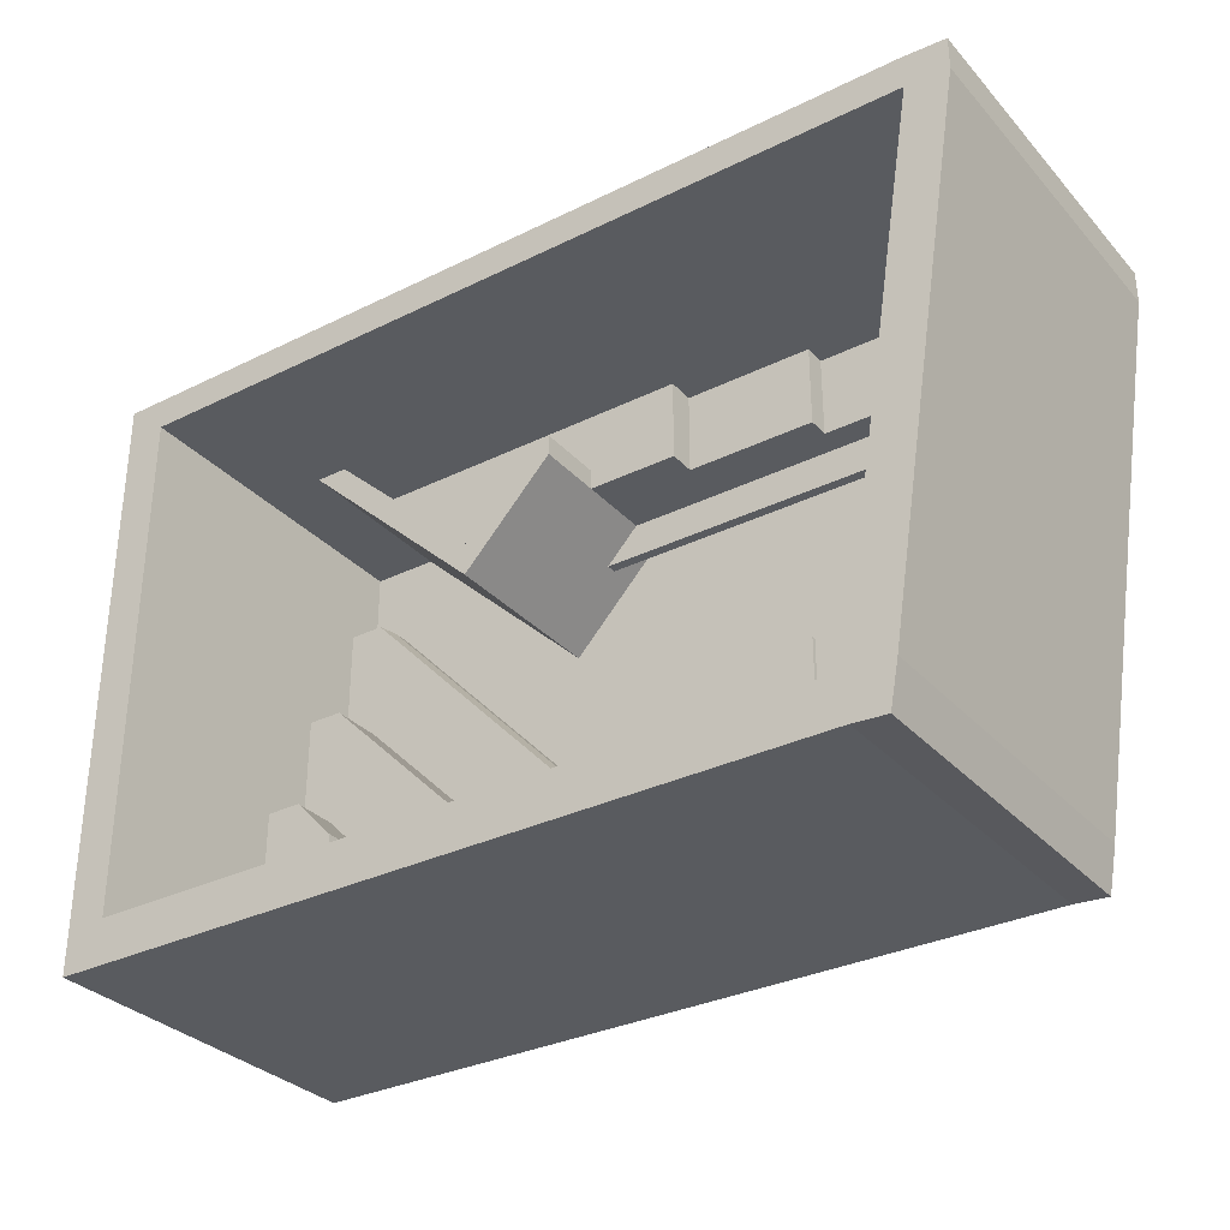
<metadata>
{"format":"obj","ext":"obj","renderer":"f3d","projection":"perspective","resolution":1024,"background":"white","views":[{"elev":-32.0,"azim":-145.4,"up":"+Z"}]}
</metadata>
<code>
o Wall_Cube.013
v -4.677 -0.1675 5.711
v -4.677 0.1675 5.711
v -3.476 -0.1675 -1.773
v -3.476 0.1675 -1.773
v 7.076 -0.1675 5.711
v 7.076 0.1675 5.711
v 7.076 -0.1675 -1.773
v 7.076 0.1675 -1.773
v -3.476 -0.1675 -2.417
v -3.476 0.1675 -2.417
v 7.076 -0.1675 -2.417
v 7.076 0.1675 -2.417
v -4.677 -0.1675 6.181
v -4.677 0.1675 6.181
v 7.076 -0.1675 6.181
v 7.076 0.1675 6.181
v 7.65 -0.1675 5.711
v 7.65 0.1675 5.711
v 7.65 -0.1675 -1.773
v 7.65 0.1675 -1.773
v 7.65 -0.1675 -2.417
v 7.65 0.1675 -2.417
v 7.65 -0.1675 6.181
v 7.65 0.1675 6.181
v -5.284 -0.1675 5.679
v -5.284 0.1675 5.679
v -4.084 -0.1675 -1.805
v -4.084 0.1675 -1.805
v -3.962 -0.1675 -2.449
v -3.962 0.1675 -2.449
v -5.284 -0.1675 6.149
v -5.284 0.1675 6.149
v -4.677 4.983 5.711
v -3.476 4.983 -1.773
v 7.076 4.983 -1.773
v 7.076 4.983 5.711
v -3.476 4.983 -2.417
v 7.076 4.983 -2.417
v 7.076 4.983 6.181
v -4.677 4.983 6.181
v 7.65 4.983 -1.773
v 7.65 4.983 5.711
v 7.65 4.983 -2.417
v 7.65 4.983 6.181
v -5.284 4.983 5.679
v -4.084 4.983 -1.805
v -3.962 4.983 -2.449
v -5.284 4.983 6.149
f 9 3 27 29
f 30 28 46 47
f 6 2 33 36
f 20 22 43 41
f 3 7 5 1
f 8 4 2 6
f 9 10 12 11
f 13 14 32 31
f 16 24 44 39
f 7 3 9 11
f 15 16 14 13
f 5 7 19 17
f 3 1 25 27
f 1 5 15 13
f 19 20 18 17
f 20 19 21 22
f 17 18 24 23
f 16 15 23 24
f 7 11 21 19
f 32 14 40 48
f 15 5 17 23
f 11 12 22 21
f 25 26 28 27
f 27 28 30 29
f 26 25 31 32
f 1 13 31 25
f 10 9 29 30
f 22 12 38 43
f 2 4 34 33
f 28 26 45 46
f 34 35 38 37
f 36 39 44 42
f 36 33 40 39
f 38 35 41 43
f 35 36 42 41
f 34 37 47 46
f 40 33 45 48
f 33 34 46 45
f 4 8 35 34
f 10 30 47 37
f 24 18 42 44
f 12 10 37 38
f 26 32 48 45
f 18 20 41 42
f 8 6 36 35
f 14 16 39 40
o Tables2_Cube.009
v -3.004 0.2762 2.99
v -3.004 0.3346 2.99
v -2.961 0.2762 1.812
v -2.961 0.3346 1.812
v -2.483 0.2762 3.009
v -2.483 0.3346 3.009
v -2.44 0.2762 1.831
v -2.44 0.3346 1.831
v -3.179 0.3081 3.115
v -3.215 0.4739 3.111
v -3.039 0.3081 1.657
v -3.075 0.4739 1.653
v -3.684 0.198 3.066
v -3.72 0.3638 3.063
v -3.544 0.198 1.608
v -3.58 0.3638 1.605
v -3.689 0.34 1.594
v -3.653 0.1742 1.598
v -3.793 0.1742 3.056
v -3.829 0.34 3.052
v -3.643 0.6534 1.599
v -3.783 0.6534 3.057
v -3.751 0.6297 1.588
v -3.892 0.6297 3.046
v -2.361 0.2953 3.197
v -2.32 0.4861 3.197
v -2.361 0.2953 2.526
v -2.32 0.4861 2.526
v -1.777 0.1686 3.197
v -1.736 0.3594 3.197
v -1.777 0.1686 2.526
v -1.736 0.3594 2.526
v -1.61 0.3321 2.526
v -1.651 0.1413 2.526
v -1.651 0.1413 3.197
v -1.61 0.3321 3.197
v -1.663 0.6927 2.526
v -1.663 0.6927 3.197
v -1.538 0.6654 2.526
v -1.538 0.6654 3.197
v -2.361 0.2953 2.343
v -2.32 0.4861 2.343
v -2.361 0.2953 1.672
v -2.32 0.4861 1.672
v -1.777 0.1686 2.343
v -1.736 0.3594 2.343
v -1.777 0.1686 1.672
v -1.736 0.3594 1.672
v -1.61 0.3321 1.672
v -1.651 0.1413 1.672
v -1.651 0.1413 2.343
v -1.61 0.3321 2.343
v -1.663 0.6927 1.672
v -1.663 0.6927 2.343
v -1.538 0.6654 1.672
v -1.538 0.6654 2.343
f 49 50 52 51
f 51 52 56 55
f 55 56 54 53
f 53 54 50 49
f 51 55 53 49
f 56 52 50 54
f 57 58 60 59
f 59 60 64 63
f 62 68 72 70
f 61 62 58 57
f 59 63 61 57
f 64 60 58 62
f 66 65 68 67
f 63 64 65 66
f 62 61 67 68
f 61 63 66 67
f 69 70 72 71
f 68 65 71 72
f 64 62 70 69
f 65 64 69 71
f 73 74 76 75
f 75 76 80 79
f 78 84 88 86
f 77 78 74 73
f 75 79 77 73
f 80 76 74 78
f 82 81 84 83
f 79 80 81 82
f 78 77 83 84
f 77 79 82 83
f 85 86 88 87
f 84 81 87 88
f 80 78 86 85
f 81 80 85 87
f 89 90 92 91
f 91 92 96 95
f 94 100 104 102
f 93 94 90 89
f 91 95 93 89
f 96 92 90 94
f 98 97 100 99
f 95 96 97 98
f 94 93 99 100
f 93 95 98 99
f 101 102 104 103
f 100 97 103 104
f 96 94 102 101
f 97 96 101 103
o Tables1_Cube
v -0.6956 0.6303 0.3139
v -0.6956 0.6921 0.3139
v 0.9934 0.6303 0.3139
v 0.9934 0.6921 0.3139
v -0.6956 0.6303 1.749
v -0.6956 0.6921 1.749
v 0.9934 0.6303 1.749
v 0.9934 0.6921 1.749
f 105 106 108 107
f 107 108 112 111
f 111 112 110 109
f 109 110 106 105
f 107 111 109 105
f 112 108 106 110
o Stair2_Cube.004
v -3.174 0.5592 4.654
v -3.174 0.7099 4.654
v -2.058 0.5592 3.986
v -2.058 0.7099 3.986
v 2.812 0.5592 4.654
v 2.812 0.7099 4.654
v 2.812 0.5592 3.986
v 2.812 0.7099 3.986
v -4.721 -0.02151 5.687
v -4.721 0.349 5.687
v -4.576 -0.02151 3.458
v -4.576 0.349 3.458
v 6.074 -0.02151 5.687
v 6.074 0.349 5.687
v 3.344 -0.02151 3.071
v 3.344 0.349 3.071
v -2.881 -0.02151 4.484
v -2.881 0.349 4.484
v -2.881 -0.02151 5.687
v -2.881 0.349 5.687
v 1.996 0.349 4.484
v 1.996 -0.02151 5.687
v 1.996 -0.02151 4.484
v 1.996 0.349 5.687
v -4.696 0.349 5.305
v 1.996 0.751 4.484
v 3.344 0.751 3.071
v 6.074 0.751 5.687
v -2.881 0.751 5.687
v -4.721 0.751 5.687
v 1.996 0.751 5.687
v -2.881 0.751 4.484
v -4.696 0.751 5.305
v -1.25 -0.02151 4.484
v -1.25 0.349 5.687
v -1.25 0.349 4.484
v -1.25 -0.02151 5.687
v -1.25 0.751 5.687
v -1.25 0.751 4.484
v 0.6522 0.349 4.484
v 0.6522 -0.02151 5.687
v 0.6522 0.751 4.484
v 0.6522 -0.02151 4.484
v 0.6522 0.349 5.687
v 0.6522 0.751 5.687
v 1.996 1.091 4.484
v 3.344 1.091 3.071
v 6.074 1.091 5.687
v -1.25 1.091 5.687
v -2.881 1.091 5.687
v -2.881 1.091 4.484
v 0.6522 1.091 4.484
v 1.996 1.091 5.687
v 0.6522 1.091 5.687
v -1.25 1.091 4.484
v 1.996 1.404 4.484
v 3.344 1.404 3.071
v 6.074 1.404 5.687
v 0.6522 1.404 4.484
v 1.996 1.404 5.687
v 0.6522 1.404 5.687
v -1.25 1.404 5.687
v -1.25 1.404 4.484
v 1.996 1.799 4.484
v 3.344 1.799 3.071
v 6.074 1.799 5.687
v 0.6522 1.799 4.484
v 1.996 1.799 5.687
v 0.6522 1.799 5.687
v 3.104 0.349 3.323
v 5.347 -0.02151 5.687
v 3.104 -0.02151 3.323
v 5.347 0.349 5.687
v 3.104 0.751 3.323
v 5.347 0.751 5.687
v 3.104 1.091 3.323
v 5.347 1.091 5.687
v 3.104 1.404 3.323
v 5.347 1.404 5.687
v 3.104 1.799 3.323
v 5.6 1.799 5.687
v -4.612 -0.02151 4.009
v 3.631 -0.02151 3.347
v 3.631 0.349 3.347
v -2.881 -0.02151 4.782
v 1.996 -0.02151 4.782
v -4.702 0.349 5.4
v 3.631 0.751 3.347
v -2.881 0.751 4.782
v -4.702 0.751 5.4
v -1.25 -0.02151 4.782
v 0.6522 -0.02151 4.782
v 3.631 1.091 3.347
v -2.881 1.091 4.782
v -1.25 1.091 4.782
v 3.631 1.404 3.347
v -1.25 1.404 4.782
v 0.6522 1.404 4.782
v 3.631 1.799 3.347
v 1.996 1.799 4.782
v 0.6522 1.799 4.782
v 3.27 1.799 3.491
v 3.659 -0.02151 3.908
v 3.104 2.783 3.323
v 3.344 2.783 3.071
v 3.631 2.783 3.347
v 6.074 2.783 5.687
v 1.996 2.783 4.484
v 5.6 2.783 5.687
v 3.27 2.783 3.491
v 1.996 2.783 4.782
f 113 114 116 115
f 115 116 120 119
f 119 120 118 117
f 117 118 114 113
f 115 119 117 113
f 120 116 114 118
f 194 199 137 124 123
f 184 182 128 127
f 195 196 126 125
f 131 132 122 121
f 215 195 125 183
f 199 122 142 202
f 196 128 139 200
f 194 197 131 121
f 149 147 132 131
f 123 124 130 129
f 183 185 136 134
f 185 126 140 187
f 204 198 134 153
f 155 152 133 135
f 137 130 124
f 201 202 142 141
f 138 154 164 158
f 200 139 159 205
f 156 136 143 157
f 122 132 141 142
f 148 130 144 151
f 130 137 145 144
f 182 133 138 186
f 152 148 151 154
f 132 147 150 141
f 201 141 162 206
f 129 130 148 146
f 197 203 149 131
f 153 156 147 149
f 134 136 156 153
f 151 144 163 167
f 133 152 154 138
f 147 156 157 150
f 146 148 152 155
f 203 204 153 149
f 207 206 162 161
f 188 158 168 190
f 166 165 172 173
f 158 164 171 168
f 157 143 165 166
f 187 140 160 189
f 154 151 167 164
f 141 150 161 162
f 150 157 166 161
f 186 138 158 188
f 168 171 179 176
f 210 209 174 173
f 173 172 180 181
f 207 161 174 209
f 161 166 173 174
f 189 160 170 191
f 205 159 169 208
f 164 167 175 171
f 214 212 180 193
f 212 213 181 180
f 190 168 176 192
f 210 173 181 213
f 191 170 178 193
f 208 169 177 211
f 172 191 193 180
f 169 190 192 177
f 176 212 223 220
f 165 189 191 172
f 139 186 188 159
f 143 187 189 165
f 159 188 190 169
f 128 182 186 139
f 136 185 187 143
f 125 126 185 183
f 198 215 183 134
f 135 133 182 184
f 135 184 215 198
f 193 178 219 221
f 170 208 211 178
f 171 210 213 179
f 176 179 213 212
f 178 211 218 219
f 160 205 208 170
f 167 207 209 175
f 171 175 209 210
f 167 163 206 207
f 146 155 204 203
f 129 146 203 197
f 144 201 206 163
f 140 200 205 160
f 144 145 202 201
f 155 135 198 204
f 123 129 197 194
f 126 196 200 140
f 137 199 202 145
f 184 127 195 215
f 127 128 196 195
f 121 122 199 194
f 218 222 221 219
f 217 216 222 218
f 216 220 223 222
f 212 214 222 223
f 214 193 221 222
f 177 192 216 217
f 192 176 220 216
f 211 177 217 218
o Stair1_Cube.003
v 2.396 0.02687 0.1072
v 2.396 0.4272 0.1072
v 2.396 0.02687 -1.784
v 2.396 0.4272 -1.784
v 7.086 0.02687 4.442
v 7.086 0.4272 4.442
v 7.086 0.02687 -1.784
v 7.086 0.4272 -1.784
v 6.487 0.02687 -1.784
v 6.487 0.4272 -1.784
v 6.487 0.02687 4.437
v 6.487 0.4272 4.437
v 3.28 0.02687 -1.784
v 3.28 0.4272 1.043
v 3.28 0.4272 -1.784
v 3.28 0.02687 1.043
v 2.396 0.02687 -0.6175
v 2.396 0.4272 -0.6175
v 7.086 0.02687 2.623
v 7.086 0.4272 2.623
v 6.555 1.091 -1.784
v 6.487 0.02687 2.621
v 3.28 0.02687 -0.6
v 3.28 0.4272 -0.6
v 6.555 0.7004 -1.784
v 7.154 0.7004 -1.784
v 7.154 0.7004 2.623
v 7.154 0.7004 4.442
v 7.154 0.02687 4.442
v 3.349 0.7004 -1.784
v 6.555 0.7004 4.437
v 6.555 0.7004 2.621
v 3.349 0.7004 1.043
v 3.349 0.7004 -0.6
v 7.154 0.02687 2.623
v 7.154 1.091 -1.784
v 3.349 1.091 -1.784
v 7.154 1.091 2.623
v 6.555 1.091 2.621
v 3.349 1.091 -0.6
v 4.135 0.4272 -1.784
v 4.135 0.02687 1.948
v 4.135 0.02687 -1.784
v 4.135 0.4272 1.948
v 4.135 0.02687 0.2584
v 4.203 0.7004 -1.784
v 4.203 0.7004 1.948
v 4.203 0.7004 0.2584
v 4.203 1.091 -1.784
v 4.203 1.091 0.2584
v 6.555 1.481 -1.784
v 7.154 1.481 -1.784
v 4.203 1.481 -1.784
v 7.154 1.481 2.623
v 6.555 1.481 2.621
v 4.203 1.481 0.2584
v 5.08 0.4272 -1.784
v 5.08 0.02687 2.949
v 5.149 0.7004 -1.784
v 5.149 0.7004 1.209
v 5.149 1.091 -1.784
v 5.149 1.091 1.209
v 5.08 0.02687 -1.784
v 5.08 0.4272 2.949
v 5.08 0.02687 1.209
v 5.149 0.7004 2.949
v 5.149 1.481 -1.784
v 5.149 1.481 1.209
v 5.893 0.4272 -1.784
v 5.893 0.02687 3.808
v 5.961 0.7004 -1.784
v 5.961 0.7004 2.025
v 5.961 1.091 -1.784
v 5.961 1.091 2.025
v 5.961 1.481 -1.784
v 5.961 1.481 2.025
v 5.893 0.02687 -1.784
v 5.893 0.4272 3.808
v 5.893 0.02687 2.025
v 5.961 0.7004 3.808
v 2.396 0.4272 -1.416
v 7.086 0.02687 0.8675
v 2.396 0.02687 -1.416
v 7.086 0.4272 0.8675
v 6.487 0.02687 0.8664
v 3.28 0.02687 -1.392
v 3.28 0.4272 -1.392
v 7.154 0.7004 0.8675
v 3.349 0.7004 -1.392
v 7.154 1.091 0.8675
v 3.349 1.091 -1.392
v 4.203 1.091 -1.392
v 4.135 0.02687 -1.392
v 7.154 1.481 0.8675
v 6.555 1.481 0.8664
v 4.203 1.481 -1.392
v 5.149 1.481 -1.373
v 5.08 0.02687 -1.373
v 5.961 1.481 0.2416
v 5.893 0.02687 0.2416
v 5.961 1.481 -0.5901
v 6.555 1.798 -1.784
v 7.154 1.798 -1.784
v 5.961 1.798 -1.784
v 5.149 1.798 -1.784
v 7.154 1.798 0.8675
v 6.555 1.798 0.8664
v 5.149 1.798 -1.373
v 5.961 1.798 -0.5901
v 5.961 1.798 0.2416
v 6.555 2.183 -1.784
v 7.154 2.183 -1.784
v 5.961 2.183 -1.784
v 7.154 2.183 0.8675
v 6.555 2.183 0.8664
v 5.961 2.183 -0.5901
v 5.961 2.183 0.2416
f 306 304 227 226
f 232 233 231 230
f 235 229 251 254
f 239 237 225 224
f 245 242 228 234
f 247 241 225 237
f 242 243 250 258
f 302 245 234 293
f 228 229 235 234
f 300 292 233 232
f 226 227 238 236
f 240 246 239 224
f 310 247 257 312
f 265 267 237 239
f 301 235 254 303
f 306 309 246 240
f 323 308 245 302
f 307 231 249 311
f 310 304 241 247
f 308 305 242 245
f 305 307 243 242
f 224 225 241 240
f 258 250 251 252
f 250 255 254 251
f 271 257 256 270
f 255 250 261 262
f 295 255 262 297
f 231 233 248 249
f 229 228 252 251
f 247 237 256 257
f 264 238 253 269
f 228 242 258 252
f 315 314 263 273
f 284 272 276 290
f 249 248 244 259
f 312 257 263 314
f 311 249 259 313
f 269 253 260 272
f 282 269 272 284
f 315 273 279 319
f 280 264 269 282
f 257 271 273 263
f 283 271 270 289
f 309 316 268 246
f 237 267 270 256
f 281 287 267 265
f 236 238 264 266
f 246 268 265 239
f 317 318 278 277
f 320 319 279 291
f 262 261 277 278
f 313 259 275 317
f 259 244 274 275
f 297 262 278 299
f 273 285 291 279
f 322 320 291 299
f 293 301 287 281
f 295 283 289 303
f 292 280 282 294
f 294 282 284 296
f 296 284 290 298
f 271 283 285 273
f 316 321 288 268
f 267 287 289 270
f 266 264 280 286
f 268 288 281 265
f 244 296 298 274
f 248 294 296 244
f 233 292 294 248
f 255 295 303 254
f 234 235 301 293
f 318 322 299 278
f 285 297 299 291
f 283 295 297 285
f 321 323 302 288
f 287 301 303 289
f 286 280 292 300
f 288 302 293 281
f 286 300 323 321
f 324 322 333 332
f 266 286 321 316
f 322 318 330 333
f 261 313 317 277
f 290 276 319 320
f 320 324 332 331
f 236 266 316 309
f 272 315 319 276
f 250 311 313 261
f 253 312 314 260
f 272 260 314 315
f 230 231 307 305
f 232 230 305 308
f 238 227 304 310
f 243 307 311 250
f 300 232 308 323
f 226 236 309 306
f 238 310 312 253
f 240 241 304 306
f 324 320 322
f 330 329 337 338
f 327 328 331 332
f 325 327 336 334
f 275 274 325 326
f 274 298 327 325
f 318 317 329 330
f 290 320 331 328
f 298 290 328 327
f 317 275 326 329
f 334 336 339 340 338
f 335 334 338 337
f 332 333 340 339
f 326 325 334 335
f 327 332 339 336
f 333 330 338 340
f 329 326 335 337
o Sofa1_Cube.002
v -2.765 0.3948 0.3969
v -2.085 0.2496 0.3895
v -2.029 0.2496 0.7494
v -2.486 0.2496 0.9198
v -2.283 0.07641 0.6494
v -2.288 0.4228 0.6599
v -2.937 0.2496 0.1714
v -2.714 0.1044 0.3343
v -2.586 0.2496 0.16
v -2.893 0.2496 0.5712
v -2.879 0.2781 -0.815
v -0.8343 0.2781 -1.493
v -0.5913 0.2609 -1.045
v -2.285 0.2953 -0.8297
v -0.8343 0.1706 -1.116
v -2.308 0.4774 -1.115
v -1.45 0.4468 -1.237
v -2.285 0.1131 -1.144
v -1.45 0.2953 -0.9423
v -2.308 0.2674 -1.714
v -0.8343 0.2781 -0.9191
v -0.8343 0.3856 -1.116
v -1.45 0.1438 -1.237
v -1.45 0.2674 -1.799
v -3.01 0.2609 -1.176
v -2.925 0.405 -1.25
v -2.879 0.1512 -1.017
v -2.902 0.2781 -1.371
v -2.879 0.1512 -1.309
v -2.902 0.405 -0.987
v -3.01 0.2609 -1.03
v -1.45 0.1438 -1.665
v -0.8343 0.3856 -1.403
v -2.285 0.1131 -1.601
v -1.45 0.4189 -1.665
v -2.836 0.6498 -1.325
v -0.8343 0.1706 -1.403
v -0.5913 0.2609 -1.236
v -2.343 0.7116 -1.538
v -2.356 0.6499 -1.663
v -2.318 0.6497 -1.418
v -1.838 0.6498 -1.755
v -1.822 0.5049 -1.76
v -2.331 0.5327 -1.4
v -2.331 0.5049 -1.685
v -2.84 0.5327 -1.325
v -2.495 0.08339 0.4946
v -2.718 0.2496 0.7879
v -2.56 0.4158 0.5754
v -2.337 0.2496 0.2821
v -2.157 0.1197 0.4804
v -2.112 0.3795 0.4311
v -1.944 0.2496 0.5295
v -2.116 0.1197 0.7504
v -2.07 0.3795 0.701
v -2.242 0.2496 0.9219
v -2.41 0.1197 0.8209
v -2.462 0.3795 0.8861
v -2.881 0.1547 0.2121
v -2.977 0.2496 0.3417
v -2.894 0.3445 0.2277
v -2.798 0.2496 0.09813
v -2.631 0.3585 0.2192
v -2.886 0.3585 0.5589
v -2.822 0.1407 0.4807
v -2.618 0.1407 0.2036
v -2.664 0.1226 -1.042
v -2.664 0.291 -0.7613
v -2.851 0.4751 -1.315
v -2.699 0.284 -1.532
v -2.29 0.1517 -1.701
v -0.8343 0.3587 -1.47
v -0.652 0.2652 -1.33
v -0.652 0.1912 -1.278
v -0.652 0.3392 -1.062
v -0.652 0.2652 -0.9473
v -0.8343 0.1975 -0.9685
v -2.29 0.4319 -0.901
v -1.45 0.1747 -1.765
v -2.328 0.4122 -1.689
v -2.285 0.1587 -0.9084
v -1.45 0.4089 -1.016
v -1.85 0.4698 -1.231
v -1.845 0.1208 -1.238
v -1.845 0.2953 -0.9226
v -1.85 0.2535 -1.832
v -1.45 0.3671 -1.765
v -1.45 0.1817 -1.016
v -0.8343 0.1975 -1.47
v -0.8343 0.3587 -0.9685
v -1.11 0.291 -0.9281
v -1.11 0.4161 -1.183
v -1.11 0.1658 -1.183
v -1.11 0.284 -1.668
v -2.977 0.1976 -1.027
v -2.977 0.2652 -0.9262
v -2.989 0.3327 -1.194
v -2.983 0.2652 -1.247
v -2.884 0.3733 -0.858
v -2.879 0.1829 -0.8654
v -2.919 0.3733 -1.326
v -2.884 0.1829 -1.37
v -2.664 0.1226 -1.449
v -2.699 0.4593 -0.9975
v -0.652 0.1912 -1.062
v -0.652 0.3392 -1.278
v -1.772 0.4324 -1.747
v -1.845 0.1208 -1.697
v -1.11 0.4092 -1.552
v -1.11 0.1658 -1.552
v -2.977 0.1976 -1.209
v -2.983 0.3327 -1.019
v -2.879 0.1512 -1.19
v -2.919 0.405 -1.139
v -3.01 0.2609 -1.117
v -1.45 0.1438 -1.491
v -0.8343 0.3856 -1.287
v -2.285 0.1131 -1.416
v -1.45 0.4398 -1.491
v -2.328 0.4848 -1.362
v -0.8343 0.1706 -1.287
v -0.5913 0.2609 -1.158
v -2.711 0.6962 -1.379
v -2.365 0.6963 -1.62
v -1.973 0.6962 -1.699
v -2.318 0.6961 -1.457
v -2.698 0.6498 -1.289
v -2.713 0.5258 -1.484
v -1.949 0.4909 -1.815
v -1.948 0.6497 -1.608
v -2.713 0.5327 -1.275
v -2.724 0.6499 -1.469
v -1.978 0.65 -1.795
v -1.949 0.5258 -1.596
v -1.826 0.5827 -1.759
v -2.328 0.5896 -1.404
v -2.337 0.5827 -1.679
v -2.839 0.5897 -1.325
v -2.623 0.1249 0.6677
v -2.717 0.3743 0.7816
v -2.382 0.1249 0.3417
v -2.387 0.3743 0.3489
v -2.253 0.1534 0.8505
v -2.255 0.3458 0.8563
v -2.052 0.1534 0.5836
v -2.012 0.3458 0.5386
v -2.772 0.1751 0.1544
v -2.909 0.1751 0.3402
v -2.937 0.3241 0.3749
v -2.778 0.3241 0.1613
v -2.664 0.1647 -0.8314
v -2.673 0.4172 -0.8203
v -2.673 0.163 -1.533
v -2.741 0.4515 -1.474
v -0.6993 0.2118 -0.9814
v -0.6993 0.3253 -0.9814
v -0.6993 0.2118 -1.353
v -0.6993 0.3253 -1.353
v -1.846 0.154 -1.802
v -1.893 0.387 -1.825
v -1.845 0.1644 -1.001
v -1.846 0.4261 -0.9996
v -1.11 0.3744 -1.639
v -1.11 0.1971 -0.9917
v -1.11 0.1954 -1.639
v -1.11 0.3849 -0.9917
v -2.954 0.2103 -1.272
v -2.952 0.2103 -0.9346
v -2.954 0.3268 -0.9313
v -2.97 0.3268 -1.253
v -2.664 0.1226 -1.284
v -2.741 0.476 -1.235
v -0.652 0.1912 -1.19
v -0.652 0.3392 -1.19
v -1.893 0.4695 -1.566
v -1.845 0.1208 -1.511
v -1.11 0.4144 -1.402
v -1.11 0.1658 -1.402
v -2.977 0.1976 -1.135
v -2.987 0.3327 -1.122
v -2.601 0.6841 -1.358
v -2.629 0.6842 -1.483
v -2.081 0.6843 -1.722
v -2.05 0.6841 -1.594
v -2.709 0.5897 -1.279
v -2.716 0.5879 -1.48
v -1.957 0.5793 -1.81
v -1.949 0.5879 -1.599
f 341 404 480 389
f 341 389 482 403
f 341 403 490 401
f 341 401 489 404
f 342 391 481 390
f 342 390 482 392
f 342 392 486 393
f 342 393 485 391
f 343 394 485 393
f 343 393 486 395
f 343 395 484 396
f 343 396 483 394
f 344 397 483 396
f 344 396 484 398
f 344 398 480 388
f 344 388 479 397
f 345 387 481 391
f 345 391 485 394
f 345 394 483 397
f 345 397 479 387
f 346 395 486 392
f 346 392 482 389
f 346 389 480 398
f 346 398 484 395
f 347 399 488 400
f 347 400 489 401
f 347 401 490 402
f 347 402 487 399
f 348 406 481 387
f 348 387 479 405
f 348 405 488 399
f 348 399 487 406
f 349 403 482 390
f 349 390 481 406
f 349 406 487 402
f 349 402 490 403
f 350 405 479 388
f 350 388 480 404
f 350 404 489 400
f 350 400 488 405
f 351 440 491 408
f 351 408 492 439
f 351 439 509 436
f 351 436 508 440
f 352 429 505 434
f 352 434 503 412
f 352 412 498 413
f 352 413 497 429
f 353 445 513 462
f 353 462 514 415
f 353 415 496 416
f 353 416 495 445
f 354 421 501 425
f 354 425 502 418
f 354 418 492 408
f 354 408 491 421
f 355 433 518 461
f 355 461 513 445
f 355 445 495 417
f 355 417 504 433
f 356 423 515 460
f 356 460 512 444
f 356 444 492 418
f 356 418 502 423
f 357 432 517 459
f 357 459 515 423
f 357 423 502 422
f 357 422 506 432
f 358 407 511 458
f 358 458 516 424
f 358 424 501 421
f 358 421 491 407
f 359 428 504 431
f 359 431 506 422
f 359 422 502 425
f 359 425 501 428
f 360 411 493 410
f 360 410 494 420
f 360 420 500 426
f 360 426 499 411
f 361 417 495 416
f 361 416 496 430
f 361 430 506 431
f 361 431 504 417
f 362 415 514 457
f 362 457 517 432
f 362 432 506 430
f 362 430 496 415
f 363 424 516 456
f 363 456 518 433
f 363 433 504 428
f 363 428 501 424
f 364 419 499 426
f 364 426 500 427
f 364 427 503 434
f 364 434 505 419
f 365 451 519 455
f 365 455 520 437
f 365 437 510 438
f 365 438 507 451
f 366 454 512 409
f 366 409 494 441
f 366 441 510 437
f 366 437 520 454
f 367 453 511 407
f 367 407 491 440
f 367 440 508 435
f 367 435 519 453
f 368 441 494 410
f 368 410 493 442
f 368 442 507 438
f 368 438 510 441
f 369 442 493 443
f 369 443 511 453
f 369 453 519 451
f 369 451 507 442
f 370 439 492 444
f 370 444 512 454
f 370 454 520 452
f 370 452 509 439
f 371 435 508 436
f 371 436 509 452
f 371 452 520 455
f 371 455 519 435
f 372 448 499 419
f 372 419 505 450
f 372 450 518 456
f 372 456 516 448
f 373 446 498 412
f 373 412 503 449
f 373 449 517 457
f 373 457 514 446
f 374 443 493 411
f 374 411 499 448
f 374 448 516 458
f 374 458 511 443
f 375 449 503 427
f 375 427 500 447
f 375 447 515 459
f 375 459 517 449
f 376 472 526 478
f 376 478 525 467
f 376 467 521 463
f 376 463 522 472
f 377 450 505 429
f 377 429 497 414
f 377 414 513 461
f 377 461 518 450
f 378 414 497 413
f 378 413 498 446
f 378 446 514 462
f 378 462 513 414
f 379 465 523 464
f 379 464 522 463
f 379 463 521 466
f 379 466 524 465
f 380 473 527 477
f 380 477 526 472
f 380 472 522 464
f 380 464 523 473
f 381 467 525 476
f 381 476 528 470
f 381 470 524 466
f 381 466 521 467
f 382 470 528 475
f 382 475 527 473
f 382 473 523 465
f 382 465 524 470
f 383 474 515 447
f 383 447 500 469
f 383 469 527 475
f 383 475 528 474
f 384 471 512 460
f 384 460 515 474
f 384 474 528 476
f 384 476 525 471
f 385 469 500 420
f 385 420 494 468
f 385 468 526 477
f 385 477 527 469
f 386 468 494 409
f 386 409 512 471
f 386 471 525 478
f 386 478 526 468

</code>
